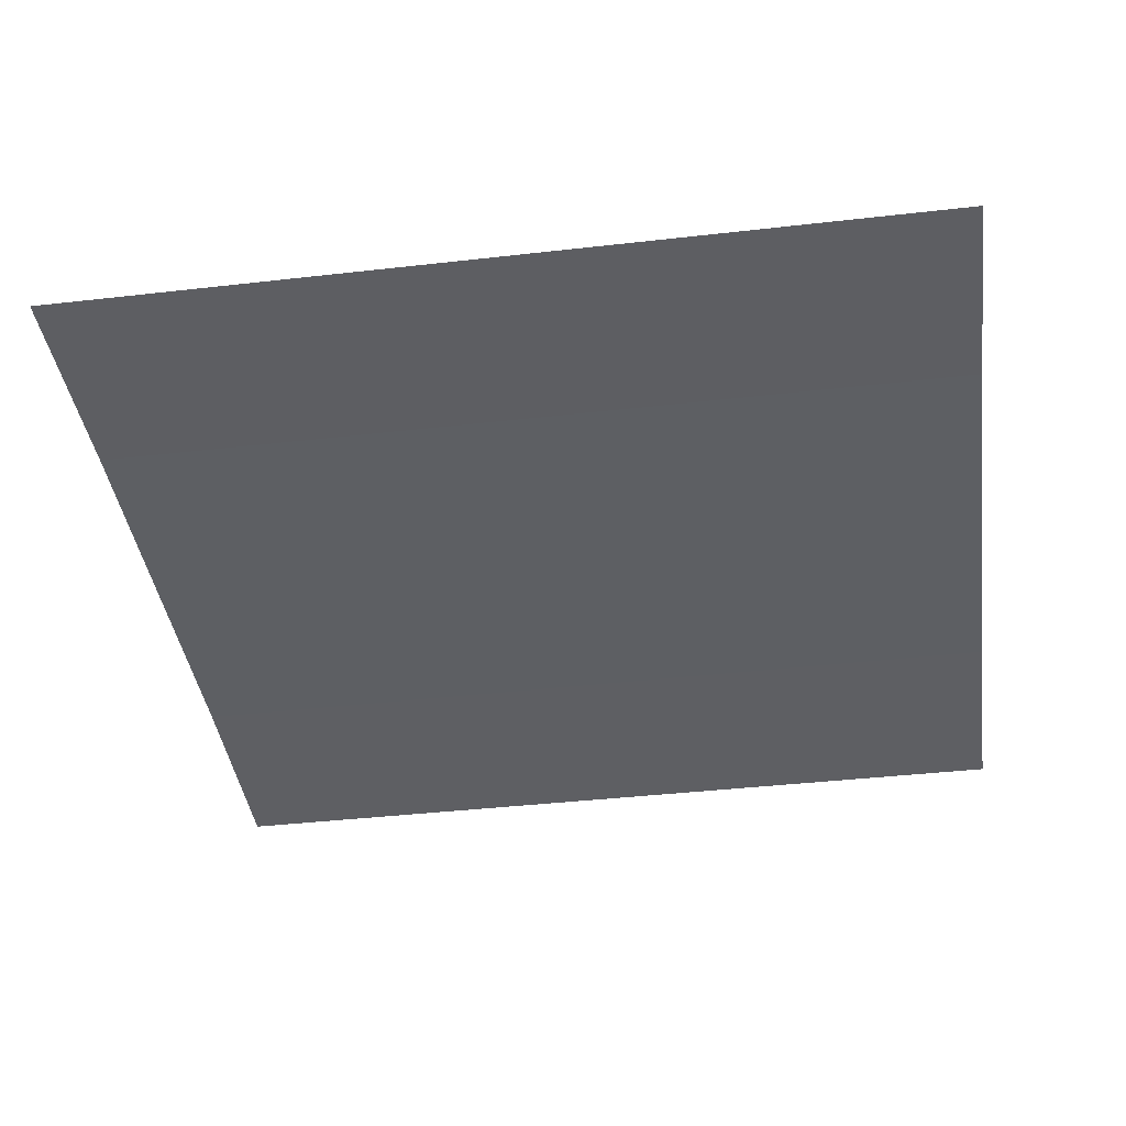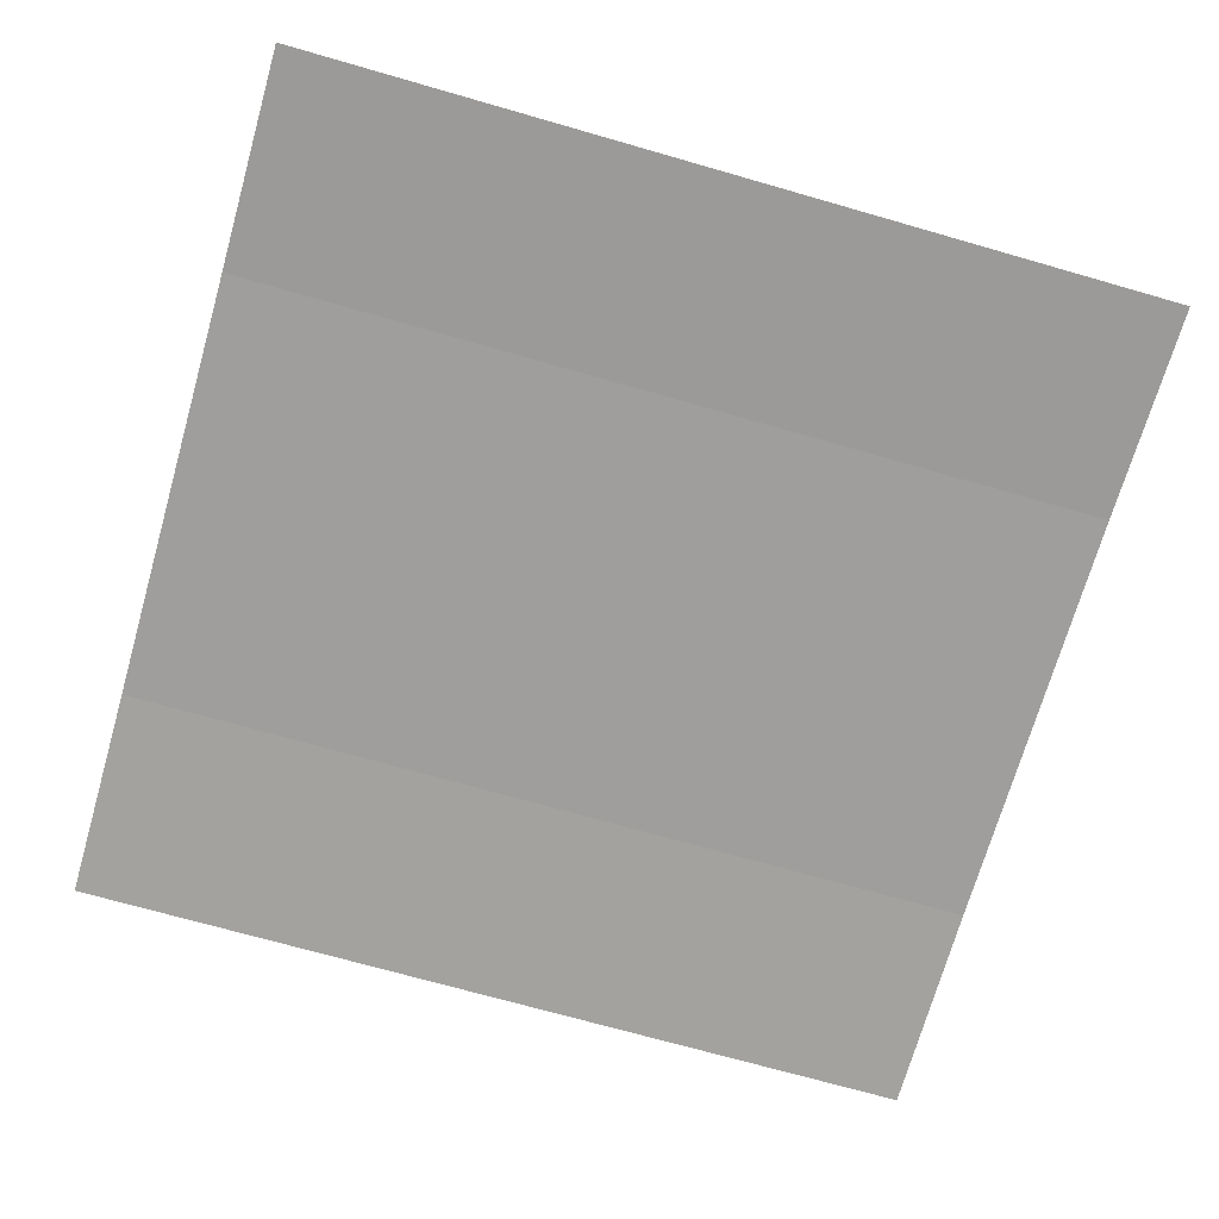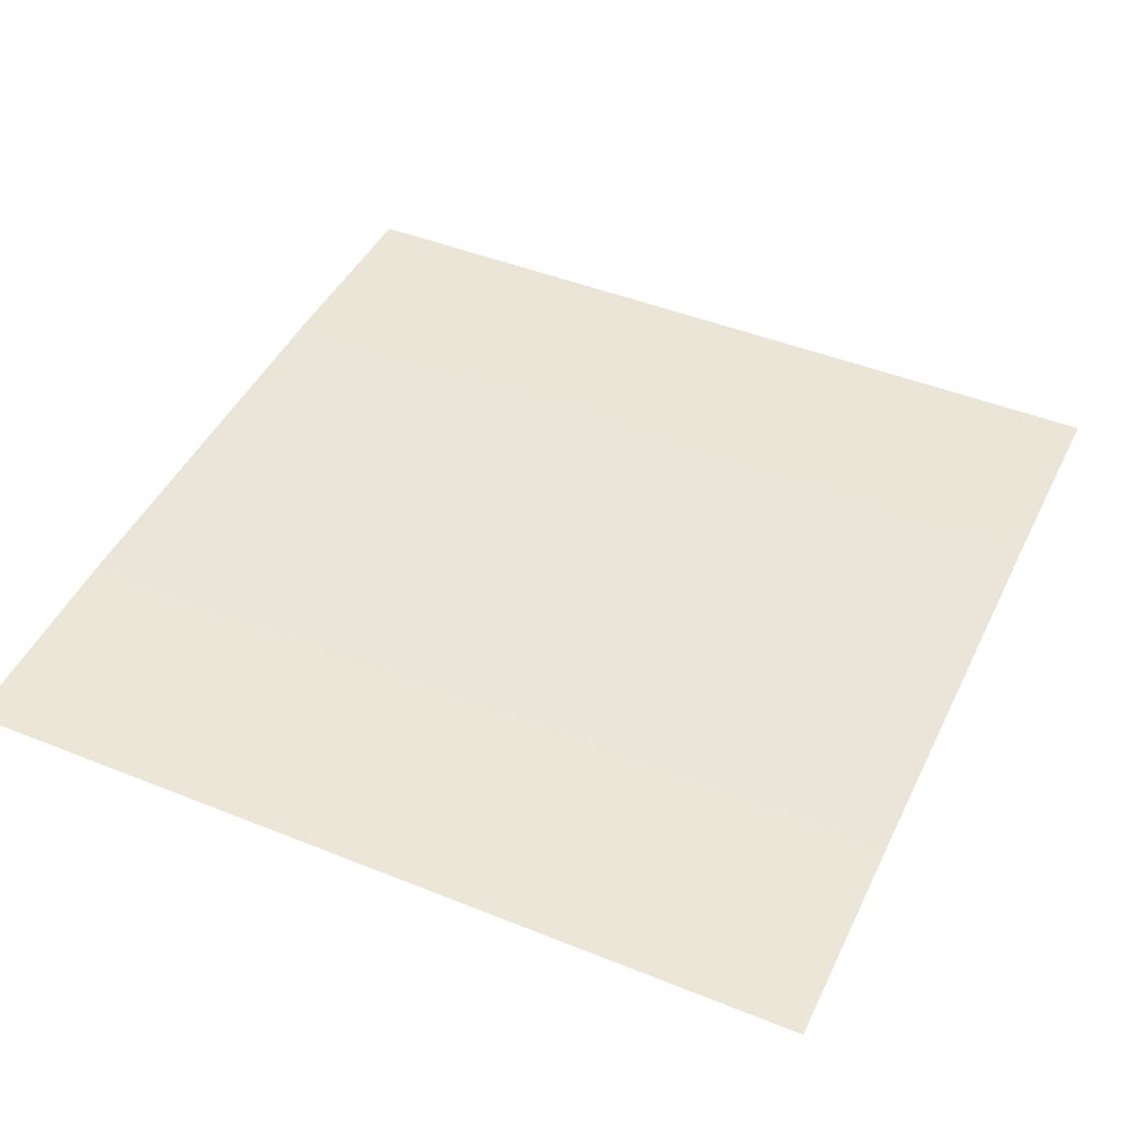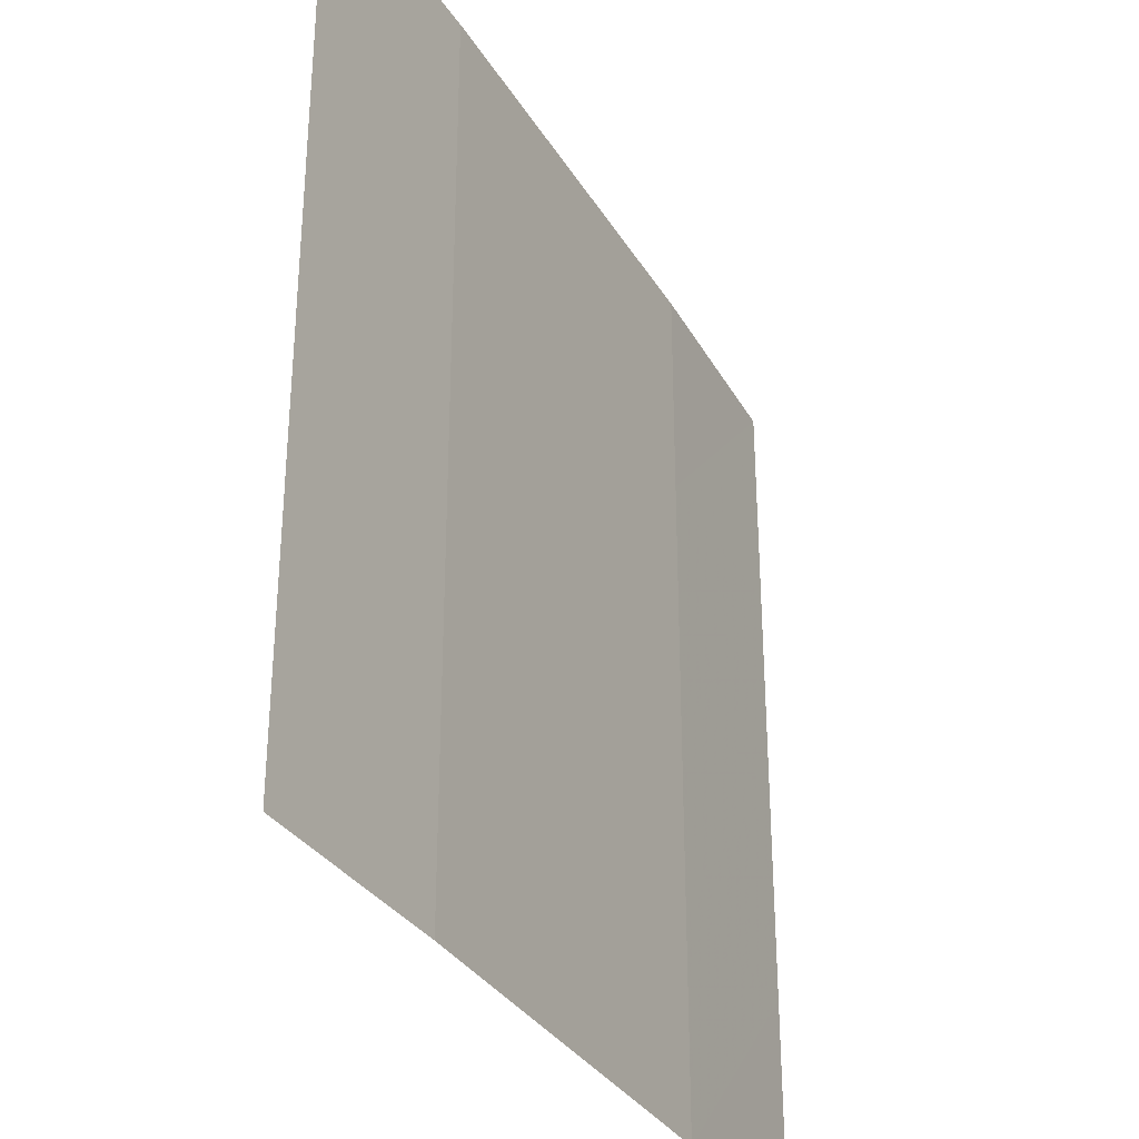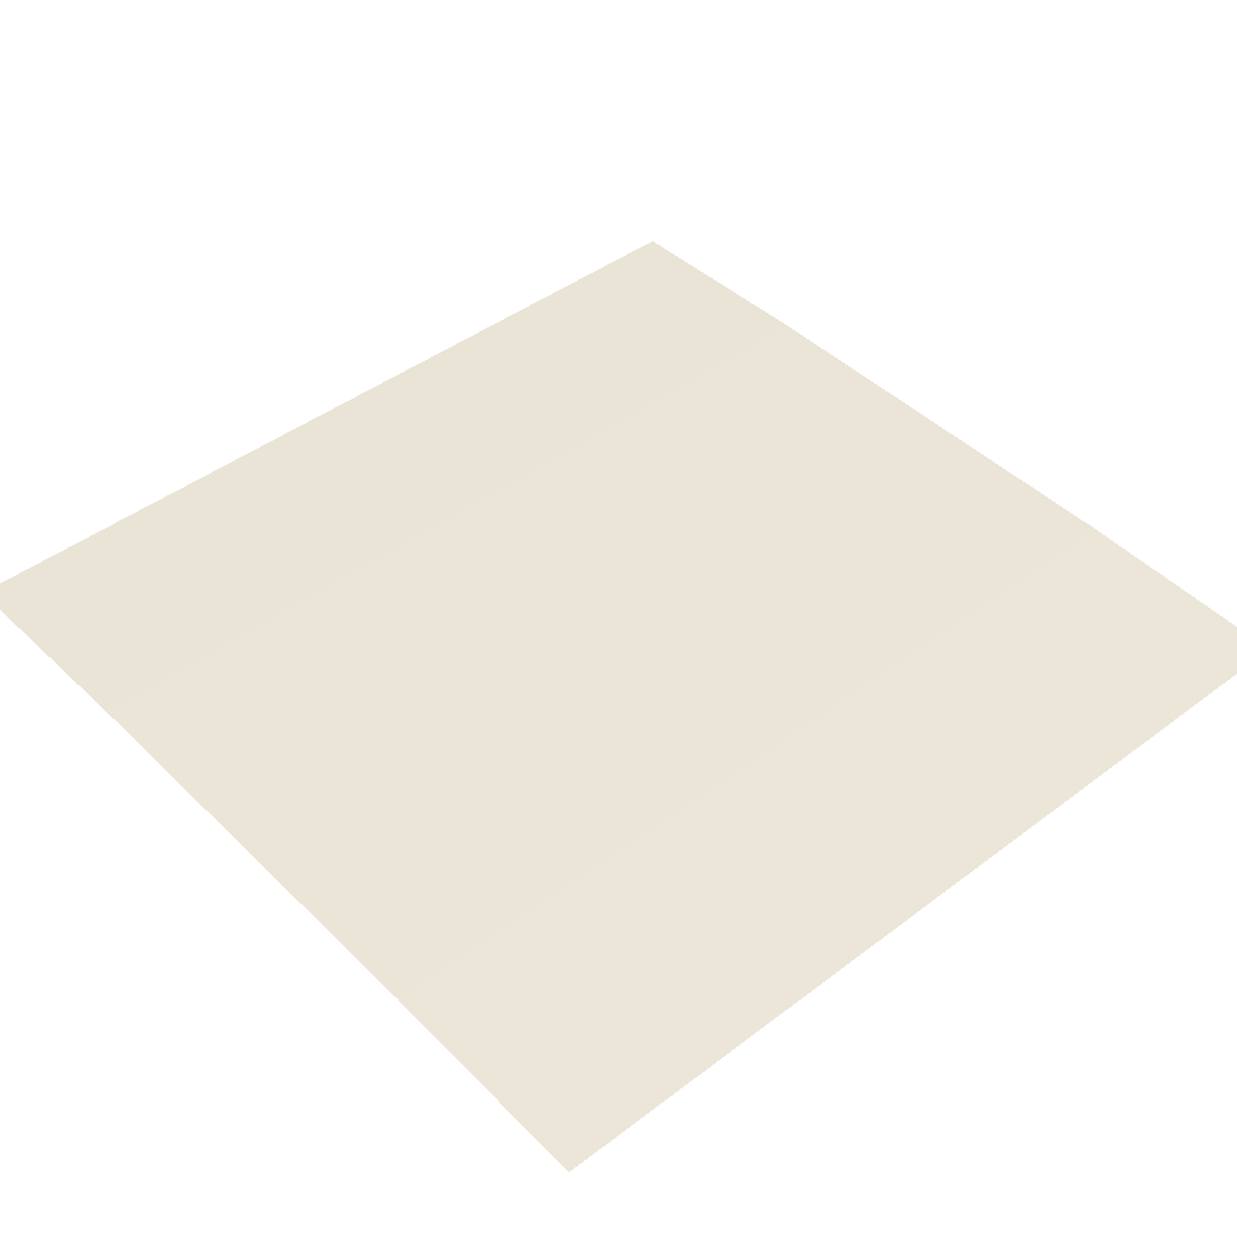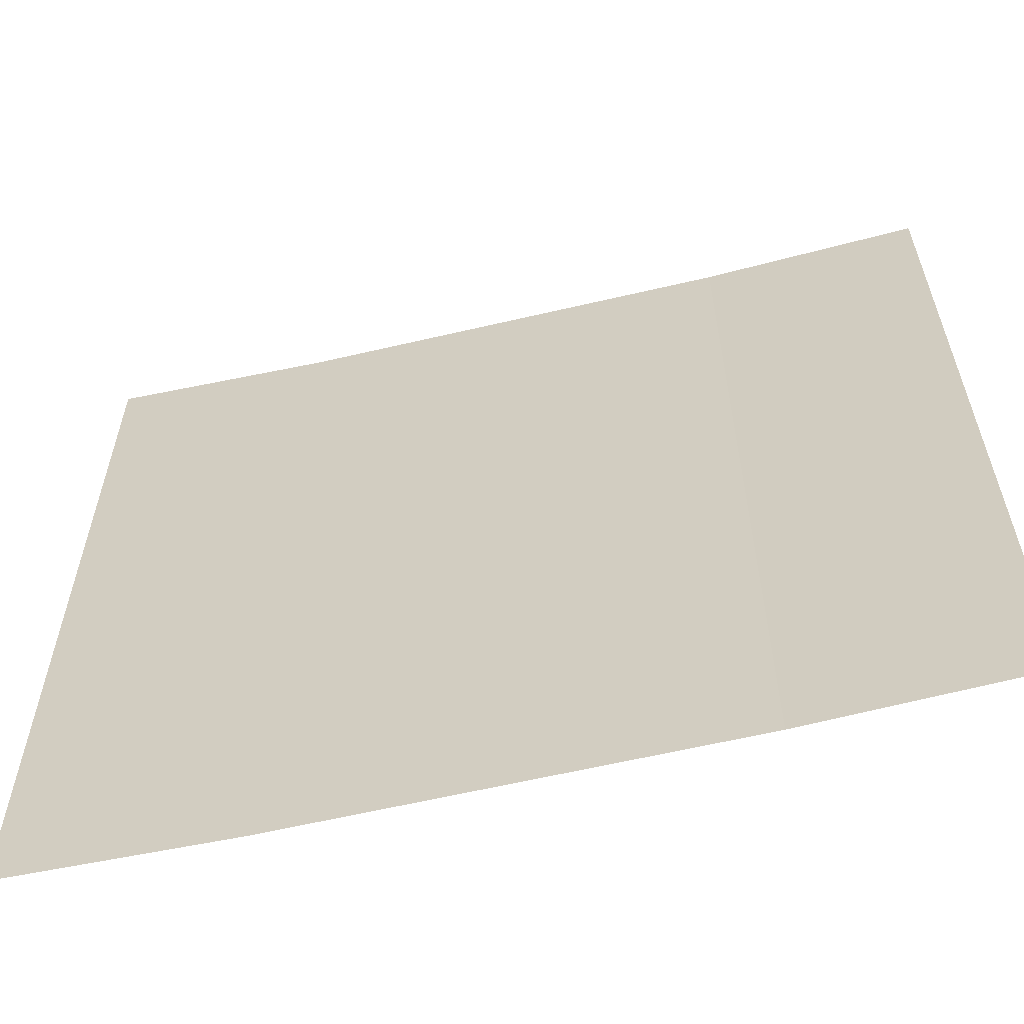
<metadata>
{"format":"obj","ext":"obj","renderer":"f3d","projection":"perspective","resolution":1024,"background":"white","views":[{"elev":-40.2,"azim":98.0,"up":"+Y"},{"elev":-70.9,"azim":-106.0,"up":"+Y"},{"elev":45.4,"azim":114.9,"up":"+Y"},{"elev":-32.8,"azim":116.5,"up":"+Z"},{"elev":44.3,"azim":-131.4,"up":"+Y"},{"elev":-61.0,"azim":13.5,"up":"+Z"}]}
</metadata>
<code>
g
v  -38.02 0 37.98
v  -19.02 0.5332 37.98
v  -0.01537 0.5332 37.98
v  18.98 0.5332 37.98
v  37.98 0 37.98
v  -38.02 0.004723 18.98
v  -19.02 0.5332 18.98
v  -0.01537 0.5332 18.98
v  18.98 0.5332 18.98
v  37.98 0.004722 18.98
v  -38.02 0.004723 -0.01735
v  -19.02 0.5332 -0.01735
v  -0.01537 0.5332 -0.01735
v  18.98 0.5332 -0.01735
v  37.98 0.004722 -0.01735
v  -38.02 0.004723 -19.02
v  -19.02 0.5332 -19.02
v  -0.01537 0.5332 -19.02
v  18.98 0.5332 -19.02
v  37.98 0.004722 -19.02
v  -38.02 0 -38.02
v  -19.02 0.5332 -38.02
v  -0.01537 0.5332 -38.02
v  18.98 0.5332 -38.02
v  37.98 0 -38.02
g mudgrass
f 6 1 7
f 2 7 1
f 7 2 8
f 3 8 2
f 8 3 9
f 4 9 3
f 9 4 10
f 5 10 4
f 11 6 12
f 7 12 6
f 12 7 13
f 8 13 7
f 13 8 14
f 9 14 8
f 14 9 15
f 10 15 9
f 16 11 17
f 12 17 11
f 17 12 18
f 13 18 12
f 18 13 19
f 14 19 13
f 19 14 20
f 15 20 14
f 21 16 22
f 17 22 16
f 22 17 23
f 18 23 17
f 23 18 24
f 19 24 18
f 24 19 25
f 20 25 19
g

</code>
